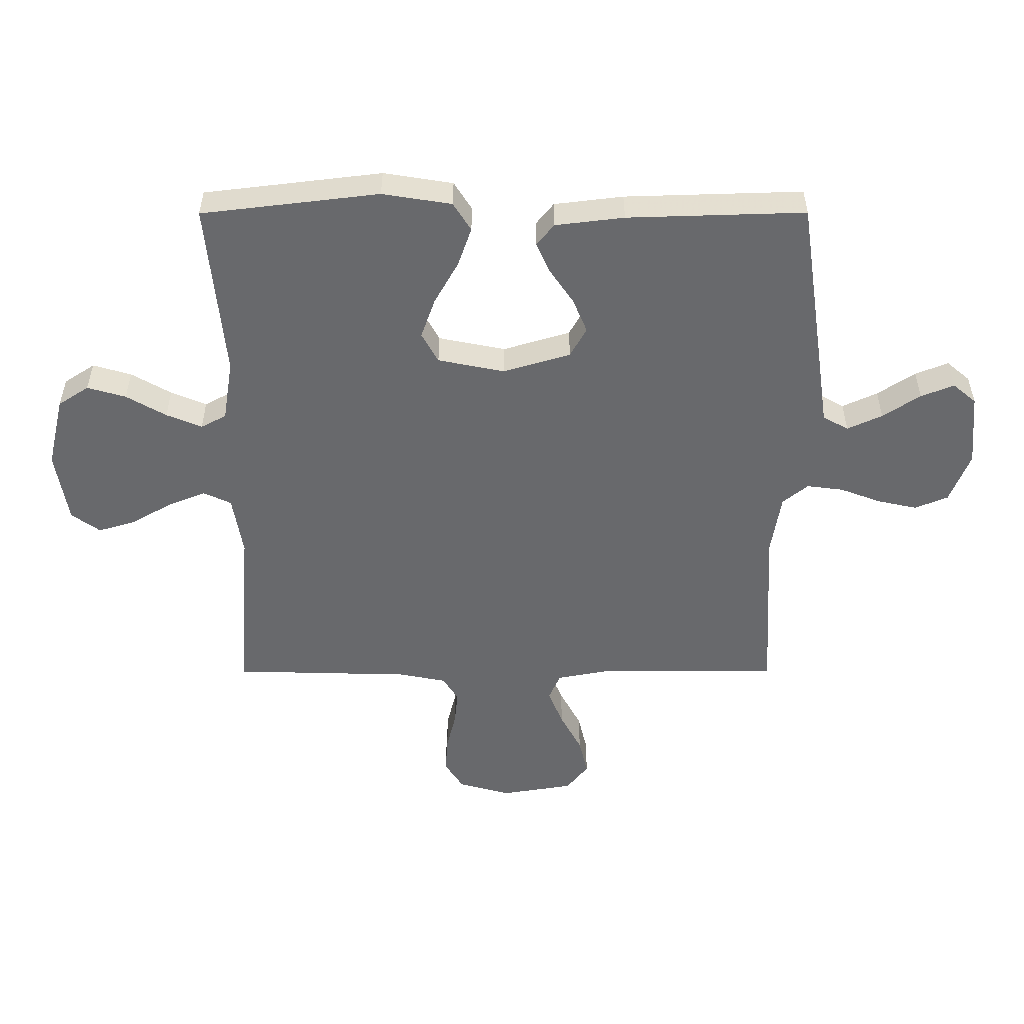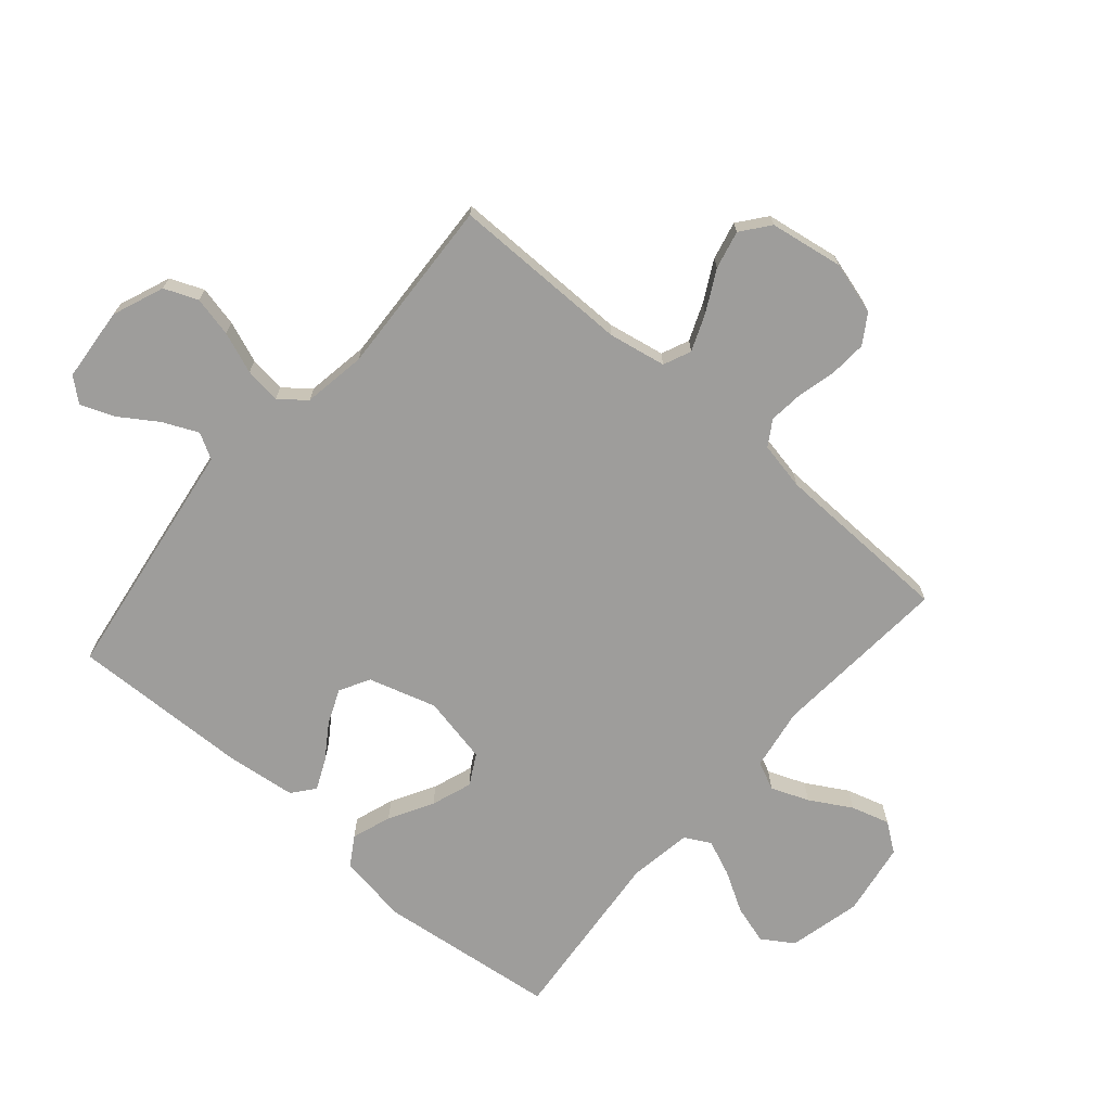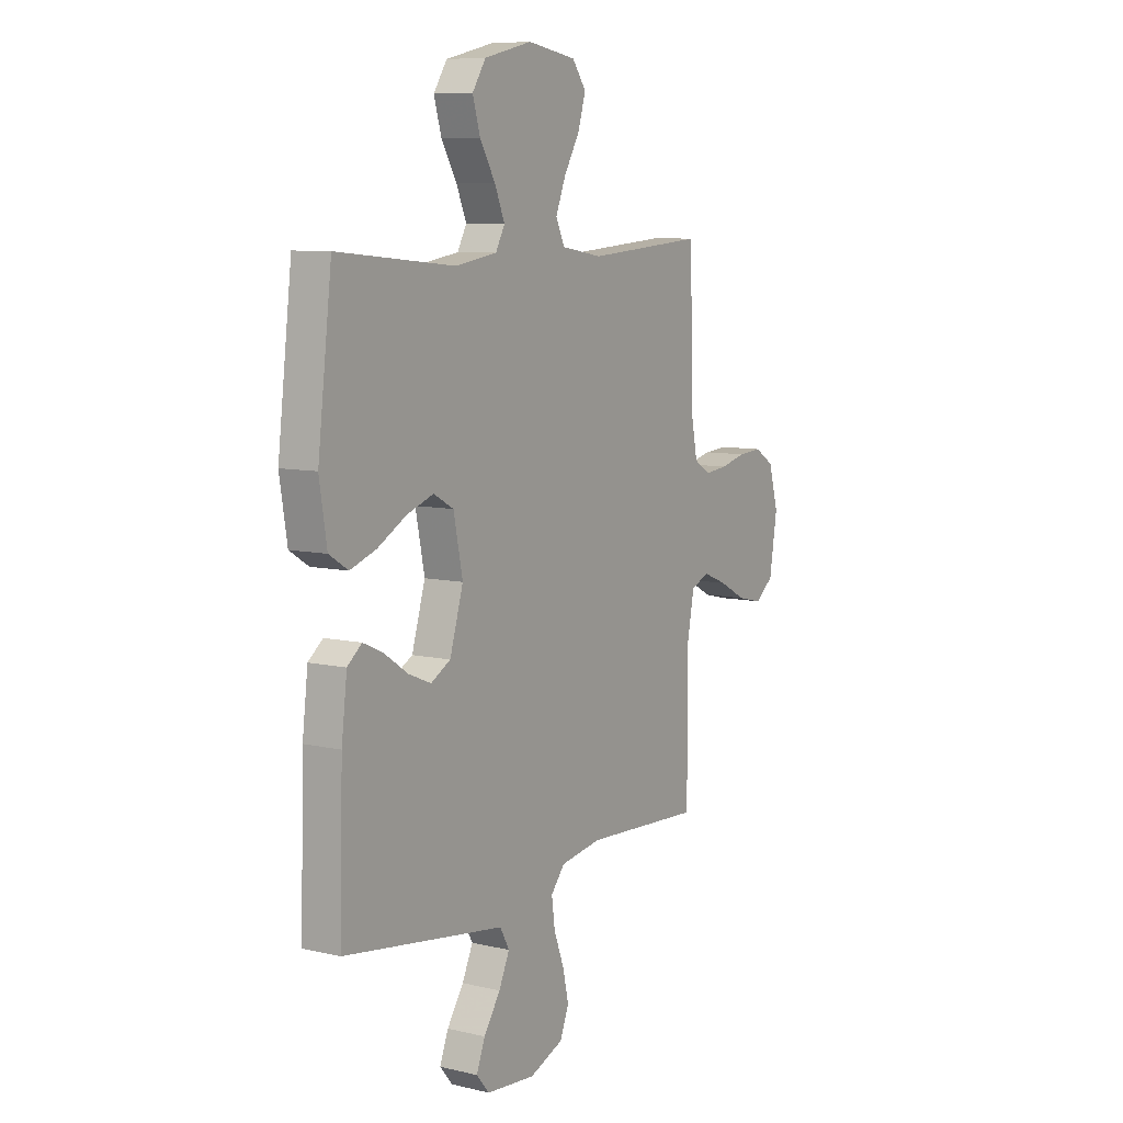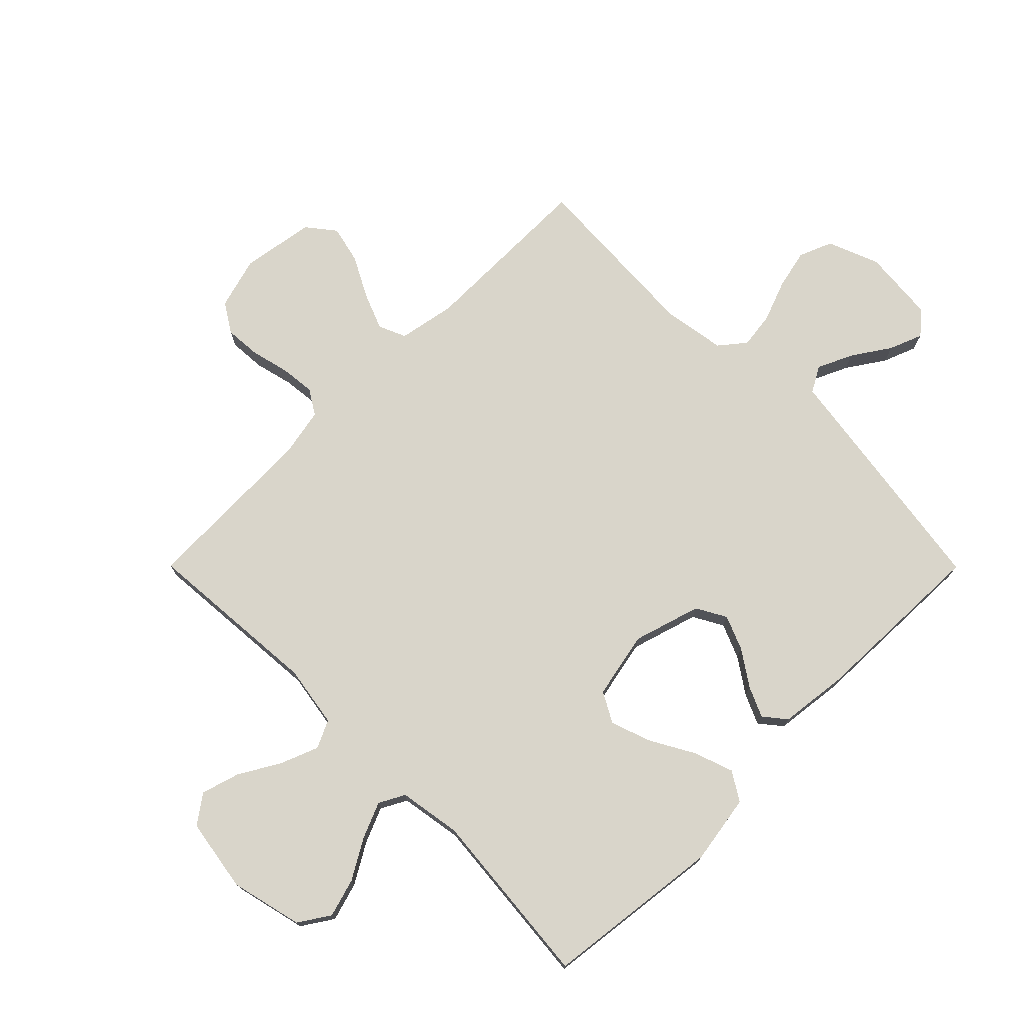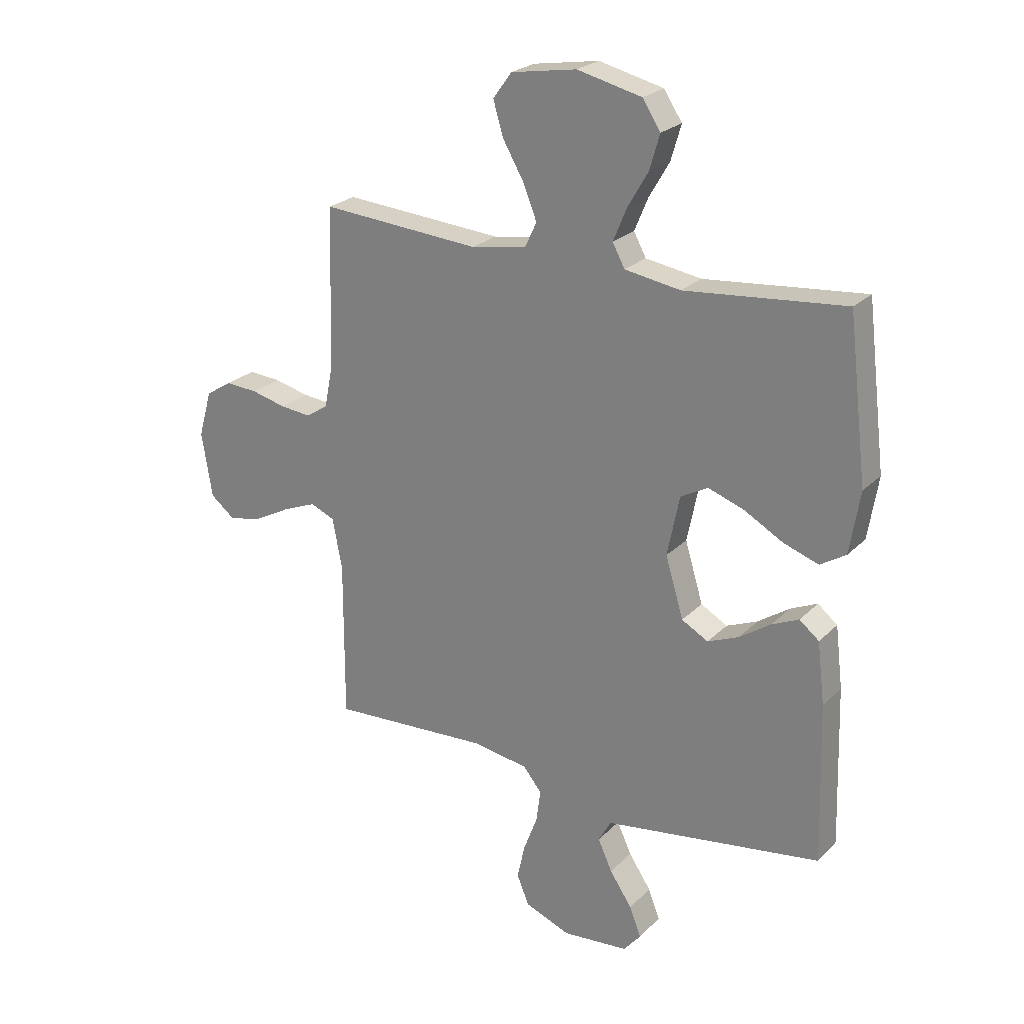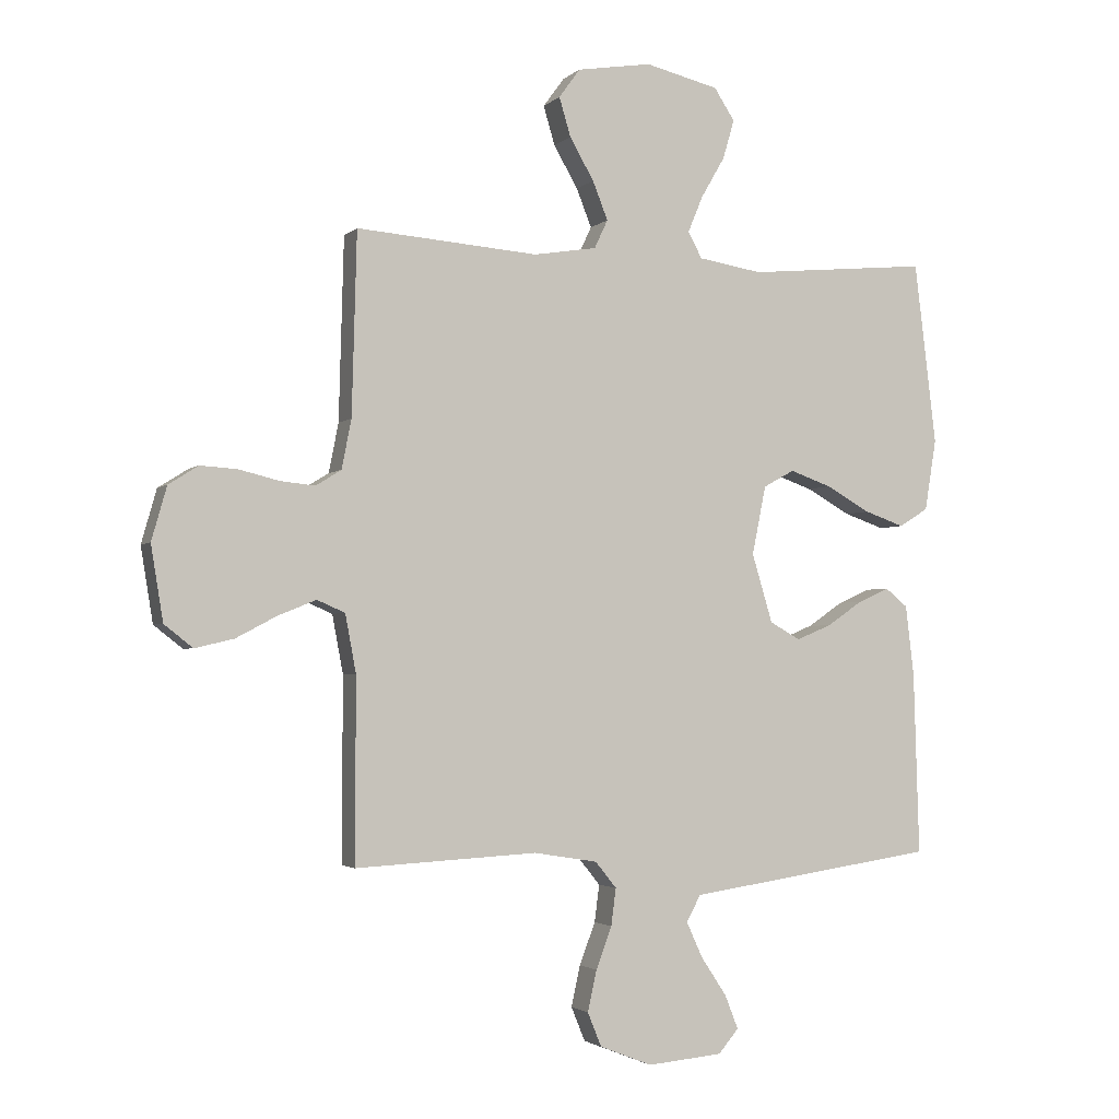
<metadata>
{"format":"obj","ext":"obj","renderer":"f3d","projection":"perspective","resolution":1024,"background":"white","views":[{"elev":-52.7,"azim":90.1,"up":"+Y"},{"elev":-70.4,"azim":-130.8,"up":"+Y"},{"elev":8.4,"azim":122.4,"up":"+Z"},{"elev":74.6,"azim":45.1,"up":"+Y"},{"elev":24.0,"azim":32.5,"up":"+Z"},{"elev":-2.6,"azim":-21.8,"up":"+Z"}]}
</metadata>
<code>
v 0.5 0.07 0.5
v 0.536 0.07 0.2
v 0.517 0.07 0.083
v 0.469 0.07 0.053
v 0.403 0.07 0.076
v 0.33 0.07 0.117
v 0.262 0.07 0.141
v 0.211 0.07 0.113
v 0.188 0.07 0
v 0.222 0.07 -0.113
v 0.272 0.07 -0.141
v 0.33 0.07 -0.117
v 0.389 0.07 -0.077
v 0.44 0.07 -0.054
v 0.477 0.07 -0.084
v 0.491 0.07 -0.2
v 0.5 0.07 -0.5
v 0.2 0.07 -0.544
v 0.09 0.07 -0.56
v 0.066 0.07 -0.603
v 0.093 0.07 -0.662
v 0.135 0.07 -0.725
v 0.157 0.07 -0.781
v 0.124 0.07 -0.82
v 0 0.07 -0.831
v -0.086 0.07 -0.797
v -0.109 0.07 -0.741
v -0.094 0.07 -0.674
v -0.068 0.07 -0.605
v -0.06 0.07 -0.544
v -0.095 0.07 -0.501
v -0.2 0.07 -0.484
v -0.5 0.07 -0.5
v -0.499 0.07 -0.2
v -0.517 0.07 -0.104
v -0.563 0.07 -0.084
v -0.625 0.07 -0.109
v -0.693 0.07 -0.145
v -0.757 0.07 -0.16
v -0.804 0.07 -0.123
v -0.824 0.07 0
v -0.799 0.07 0.088
v -0.75 0.07 0.119
v -0.689 0.07 0.115
v -0.624 0.07 0.099
v -0.566 0.07 0.093
v -0.524 0.07 0.119
v -0.508 0.07 0.2
v -0.5 0.07 0.5
v -0.2 0.07 0.477
v -0.096 0.07 0.494
v -0.074 0.07 0.541
v -0.099 0.07 0.604
v -0.139 0.07 0.673
v -0.158 0.07 0.737
v -0.123 0.07 0.785
v 0 0.07 0.805
v 0.121 0.07 0.776
v 0.155 0.07 0.724
v 0.136 0.07 0.659
v 0.097 0.07 0.592
v 0.072 0.07 0.532
v 0.095 0.07 0.489
v 0.2 0.07 0.472
v 0.5 0 0.5
v 0.536 0 0.2
v 0.517 0 0.083
v 0.469 0 0.053
v 0.403 0 0.076
v 0.33 0 0.117
v 0.262 0 0.141
v 0.211 0 0.113
v 0.188 0 0
v 0.222 0 -0.113
v 0.272 0 -0.141
v 0.33 0 -0.117
v 0.389 0 -0.077
v 0.44 0 -0.054
v 0.477 0 -0.084
v 0.491 0 -0.2
v 0.5 0 -0.5
v 0.2 0 -0.544
v 0.09 0 -0.56
v 0.066 0 -0.603
v 0.093 0 -0.662
v 0.135 0 -0.725
v 0.157 0 -0.781
v 0.124 0 -0.82
v 0 0 -0.831
v -0.086 0 -0.797
v -0.109 0 -0.741
v -0.094 0 -0.674
v -0.068 0 -0.605
v -0.06 0 -0.544
v -0.095 0 -0.501
v -0.2 0 -0.484
v -0.5 0 -0.5
v -0.499 0 -0.2
v -0.517 0 -0.104
v -0.563 0 -0.084
v -0.625 0 -0.109
v -0.693 0 -0.145
v -0.757 0 -0.16
v -0.804 0 -0.123
v -0.824 0 0
v -0.799 0 0.088
v -0.75 0 0.119
v -0.689 0 0.115
v -0.624 0 0.099
v -0.566 0 0.093
v -0.524 0 0.119
v -0.508 0 0.2
v -0.5 0 0.5
v -0.2 0 0.477
v -0.096 0 0.494
v -0.074 0 0.541
v -0.099 0 0.604
v -0.139 0 0.673
v -0.158 0 0.737
v -0.123 0 0.785
v 0 0 0.805
v 0.121 0 0.776
v 0.155 0 0.724
v 0.136 0 0.659
v 0.097 0 0.592
v 0.072 0 0.532
v 0.095 0 0.489
v 0.2 0 0.472
f 59 60 61
f 58 59 61
f 57 58 61
f 56 57 61
f 55 56 61
f 54 55 61
f 53 54 61
f 52 53 61 62
f 51 52 62 63
f 48 49 50
f 51 63 64
f 50 51 64
f 48 50 64
f 47 48 64
f 43 44 45
f 42 43 45
f 41 42 45
f 40 41 45
f 39 40 45
f 38 39 45
f 37 38 45
f 36 37 45 46
f 47 64 1
f 46 47 1
f 36 46 1
f 35 36 1
f 27 28 29
f 26 27 29
f 25 26 29
f 24 25 29
f 23 24 29
f 22 23 29
f 21 22 29
f 20 21 29 30
f 19 20 30 31
f 18 19 31
f 17 18 31
f 16 17 31
f 15 16 31
f 14 15 31
f 13 14 31
f 12 13 31
f 4 5 6
f 3 4 6
f 2 3 6
f 1 2 6
f 1 6 7
f 1 7 8
f 35 1 8
f 34 35 8
f 11 12 31 32
f 32 33 34
f 11 32 34
f 10 11 34
f 34 8 9
f 9 10 34
f 125 124 123
f 125 123 122
f 125 122 121
f 125 121 120
f 125 120 119
f 125 119 118
f 125 118 117
f 126 125 117 116
f 127 126 116 115
f 114 113 112
f 128 127 115
f 128 115 114
f 128 114 112
f 128 112 111
f 109 108 107
f 109 107 106
f 109 106 105
f 109 105 104
f 109 104 103
f 109 103 102
f 109 102 101
f 110 109 101 100
f 65 128 111
f 65 111 110
f 65 110 100
f 65 100 99
f 93 92 91
f 93 91 90
f 93 90 89
f 93 89 88
f 93 88 87
f 93 87 86
f 93 86 85
f 94 93 85 84
f 95 94 84 83
f 95 83 82
f 95 82 81
f 95 81 80
f 95 80 79
f 95 79 78
f 95 78 77
f 95 77 76
f 70 69 68
f 70 68 67
f 70 67 66
f 70 66 65
f 71 70 65
f 72 71 65
f 72 65 99
f 72 99 98
f 96 95 76 75
f 98 97 96
f 98 96 75
f 98 75 74
f 73 72 98
f 98 74 73
f 1 65 66 2
f 2 66 67 3
f 3 67 68 4
f 4 68 69 5
f 5 69 70 6
f 6 70 71 7
f 7 71 72 8
f 8 72 73 9
f 9 73 74 10
f 10 74 75 11
f 11 75 76 12
f 12 76 77 13
f 13 77 78 14
f 14 78 79 15
f 15 79 80 16
f 16 80 81 17
f 17 81 82 18
f 18 82 83 19
f 19 83 84 20
f 20 84 85 21
f 21 85 86 22
f 22 86 87 23
f 23 87 88 24
f 24 88 89 25
f 25 89 90 26
f 26 90 91 27
f 27 91 92 28
f 28 92 93 29
f 29 93 94 30
f 30 94 95 31
f 31 95 96 32
f 32 96 97 33
f 33 97 98 34
f 34 98 99 35
f 35 99 100 36
f 36 100 101 37
f 37 101 102 38
f 38 102 103 39
f 39 103 104 40
f 40 104 105 41
f 41 105 106 42
f 42 106 107 43
f 43 107 108 44
f 44 108 109 45
f 45 109 110 46
f 46 110 111 47
f 47 111 112 48
f 48 112 113 49
f 49 113 114 50
f 50 114 115 51
f 51 115 116 52
f 52 116 117 53
f 53 117 118 54
f 54 118 119 55
f 55 119 120 56
f 56 120 121 57
f 57 121 122 58
f 58 122 123 59
f 59 123 124 60
f 60 124 125 61
f 61 125 126 62
f 62 126 127 63
f 63 127 128 64
f 64 128 65 1

</code>
